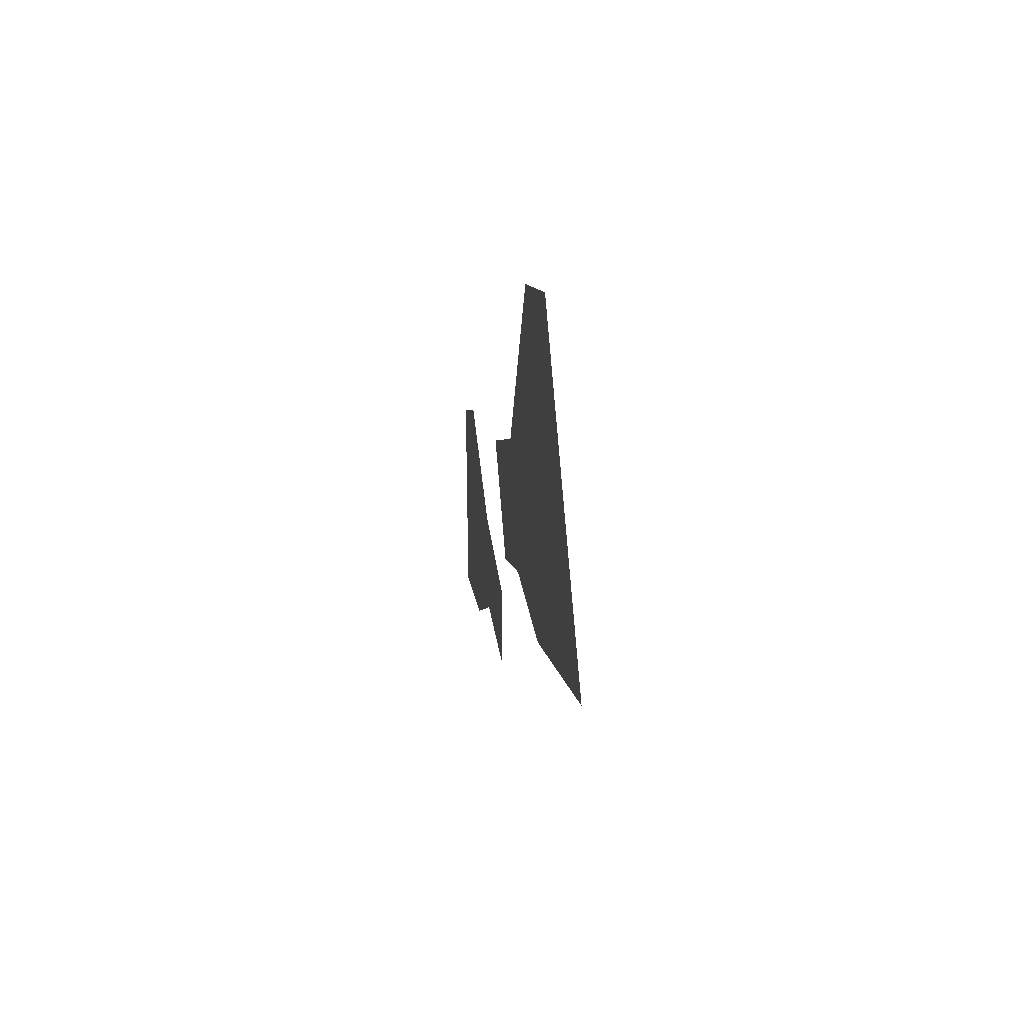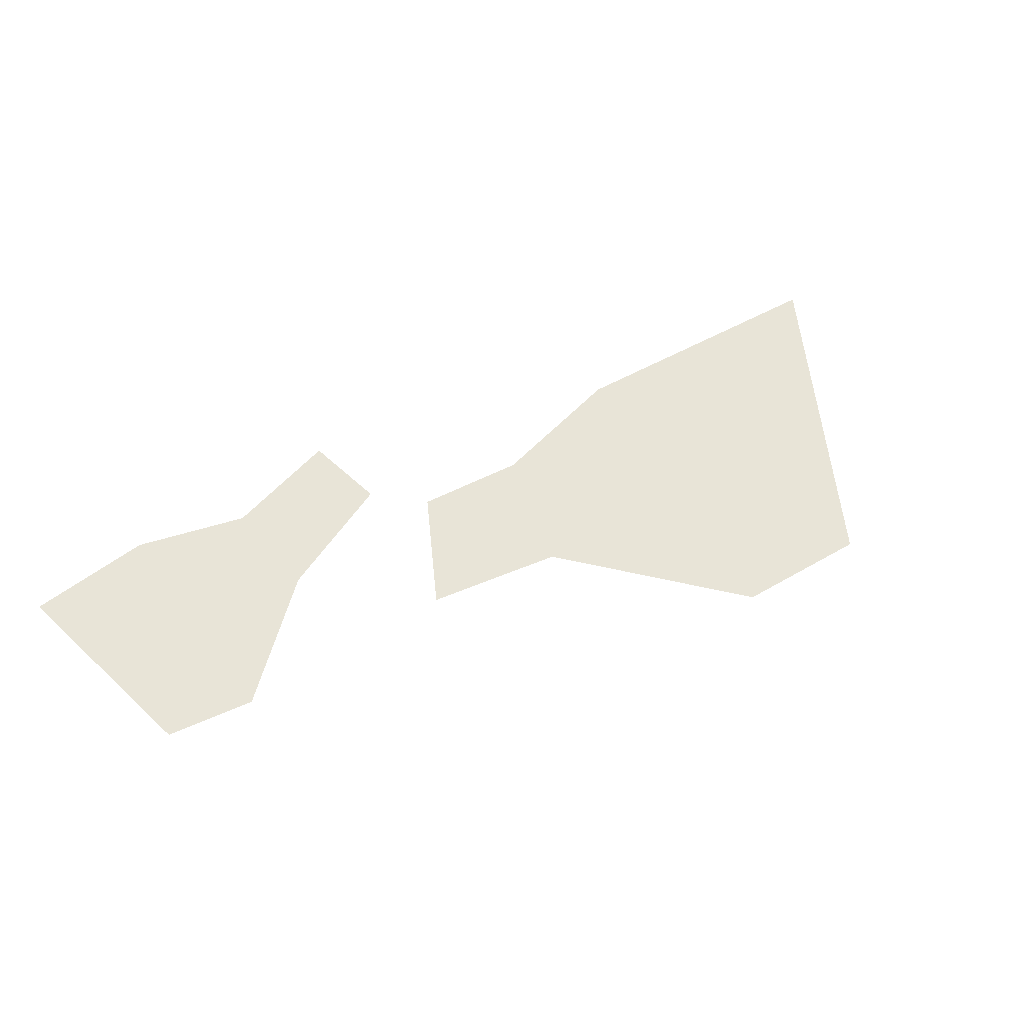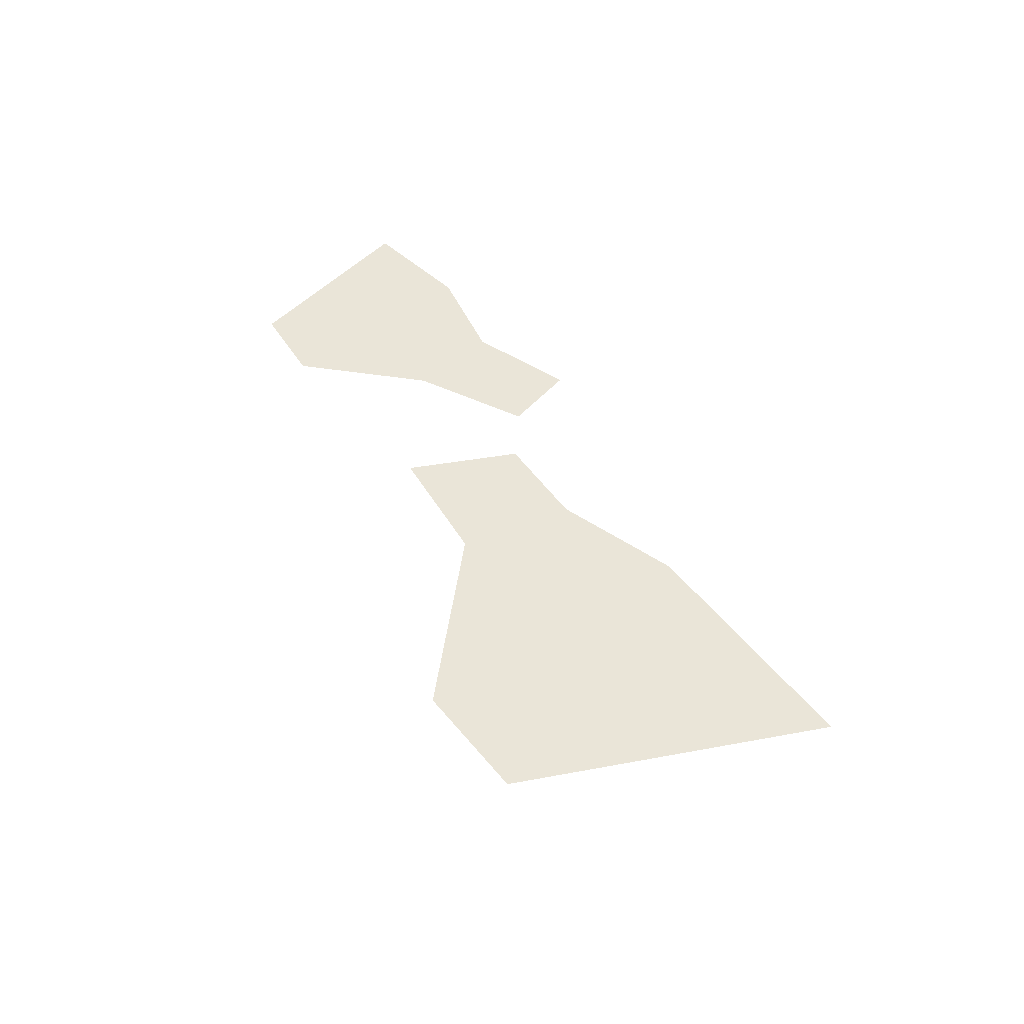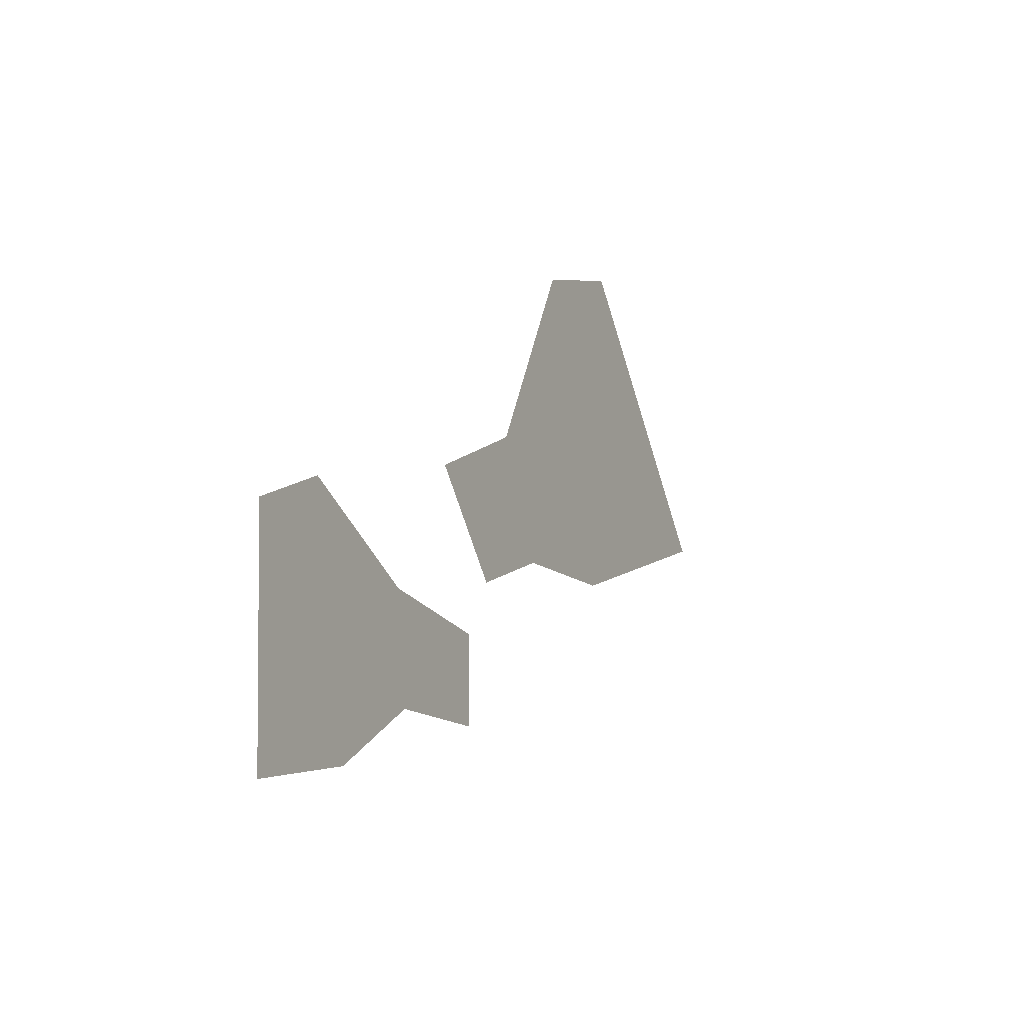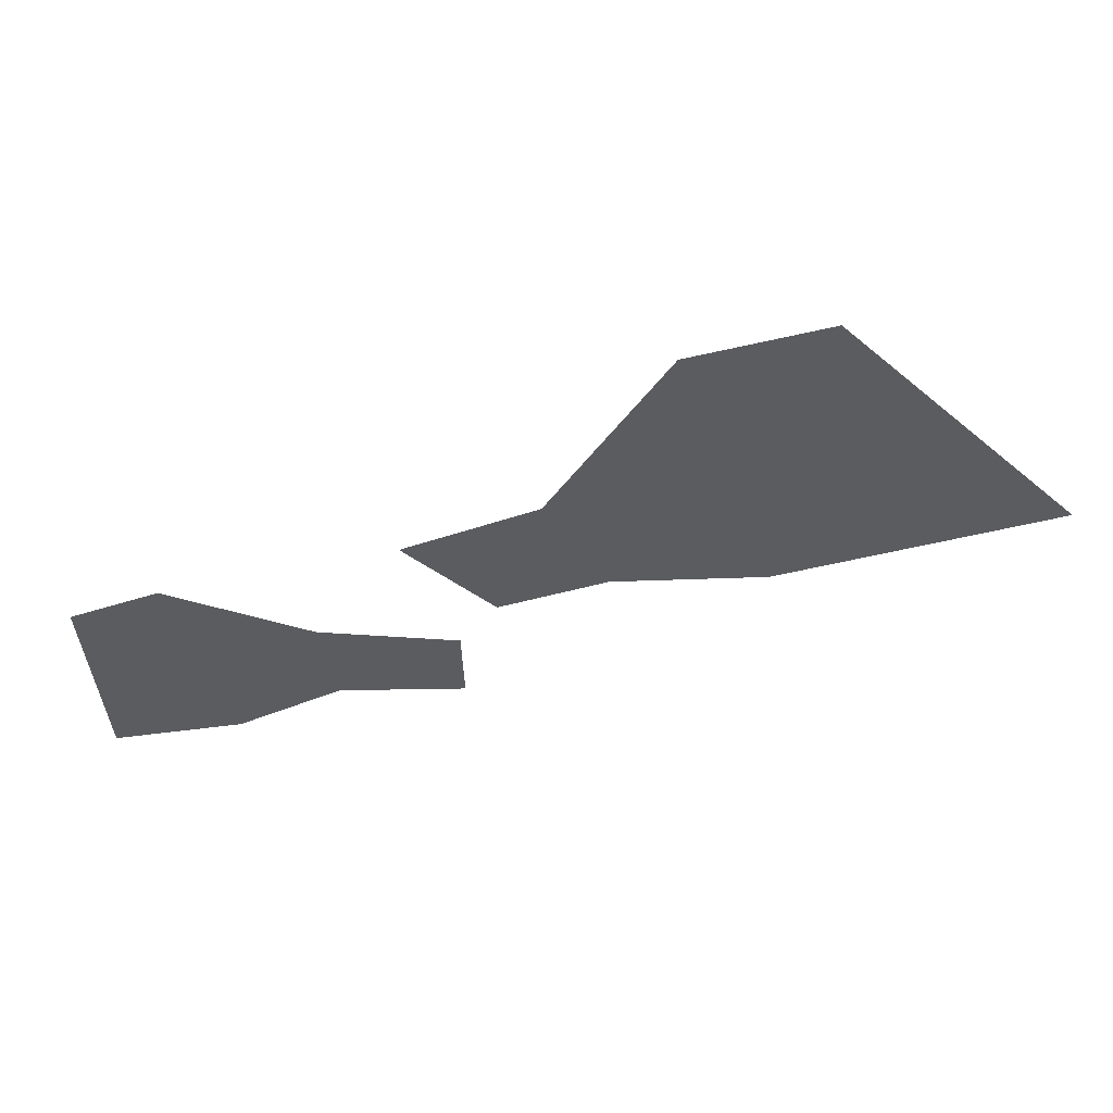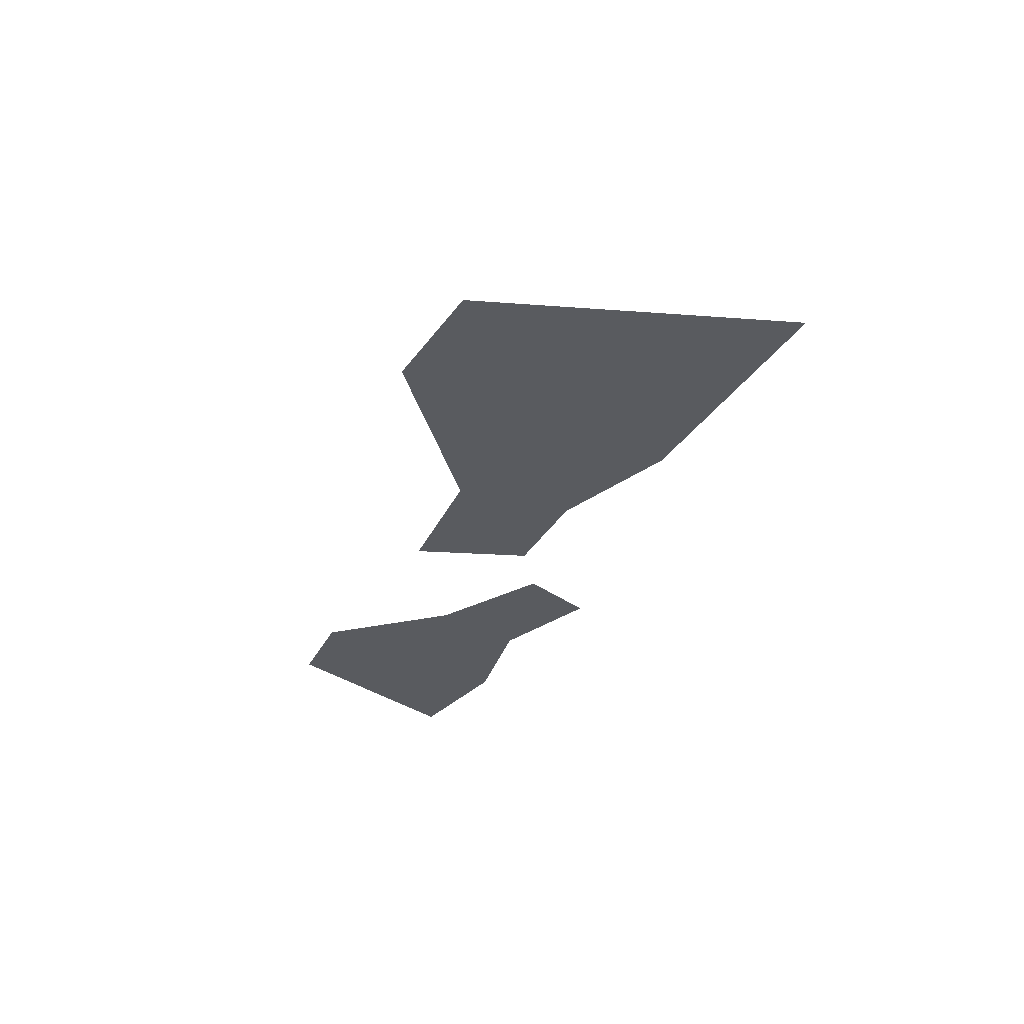
<metadata>
{"format":"obj","ext":"obj","renderer":"f3d","projection":"perspective","resolution":1024,"background":"white","views":[{"elev":27.3,"azim":-96.9,"up":"+Y"},{"elev":61.4,"azim":131.5,"up":"+Z"},{"elev":44.7,"azim":-144.0,"up":"+Z"},{"elev":-15.0,"azim":116.0,"up":"+Y"},{"elev":55.1,"azim":179.8,"up":"+Y"},{"elev":-32.5,"azim":-137.6,"up":"+Z"}]}
</metadata>
<code>
g back_geo_01
v 0.517 -0.02745 -5.329e-16
v 0.6488 -0.08758 -5.329e-16
v 0.6346 -0.4234 -5.329e-16
v 0.4396 -0.3826 -5.329e-16
v 0.2834 -0.2866 -5.329e-16
v 0.3046 -0.1284 -5.329e-16
v 0.09666 -0.2822 -5.329e-16
v 0.09988 -0.1518 -5.329e-16
v -0.1107 -0.003027 -3.109e-16
v 0.1759 0.07523 -3.109e-16
v 0.04541 -0.06623 -3.109e-16
v -0.01831 0.169 -3.109e-16
v -0.1863 0.477 -3.109e-16
v -0.332 0.00792 -3.109e-16
v -0.725 0.1518 -3.109e-16
v -0.3796 0.5406 -3.109e-16
g back_geo_01_0
f 3 2 1
f 4 3 1
f 4 1 5
f 1 6 5
f 5 6 7
f 6 8 7
f 11 10 9
f 10 12 9
f 9 12 13
f 14 9 13
f 14 13 15
f 13 16 15

</code>
